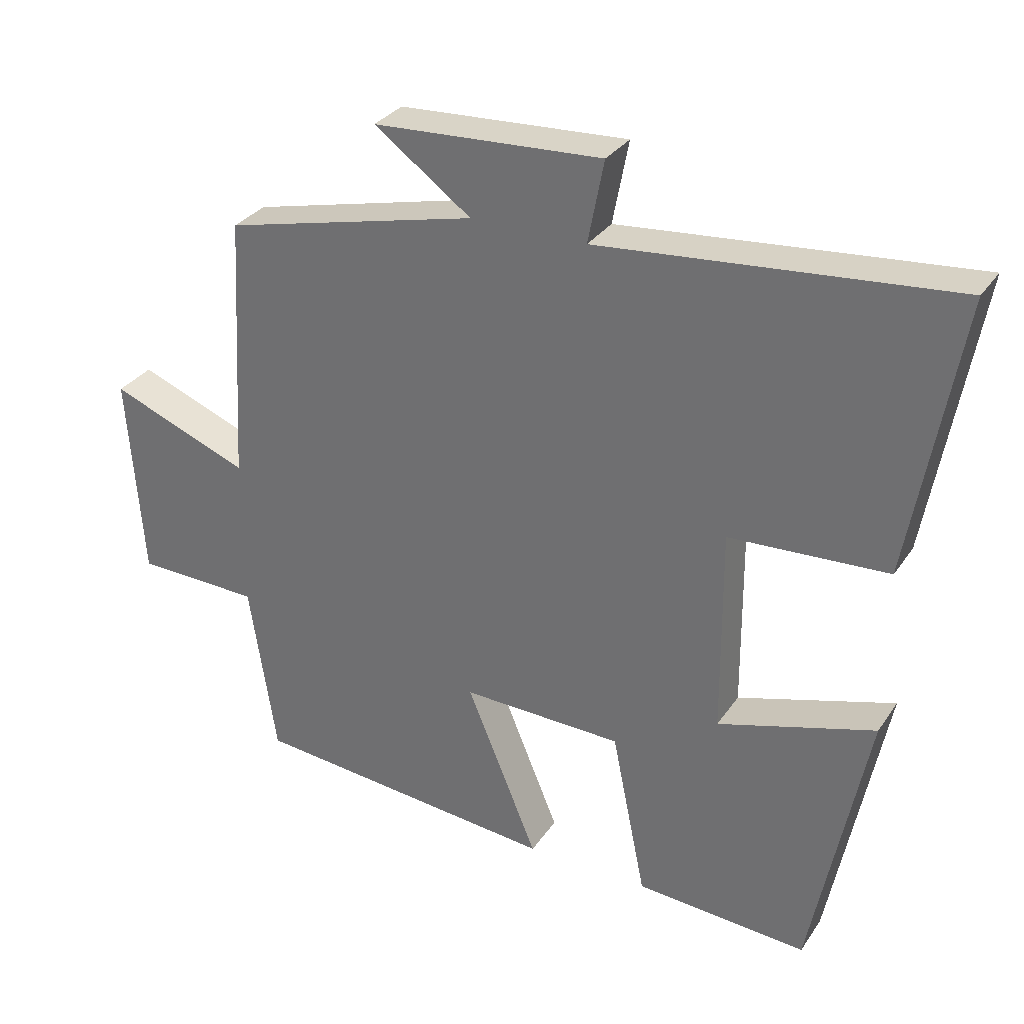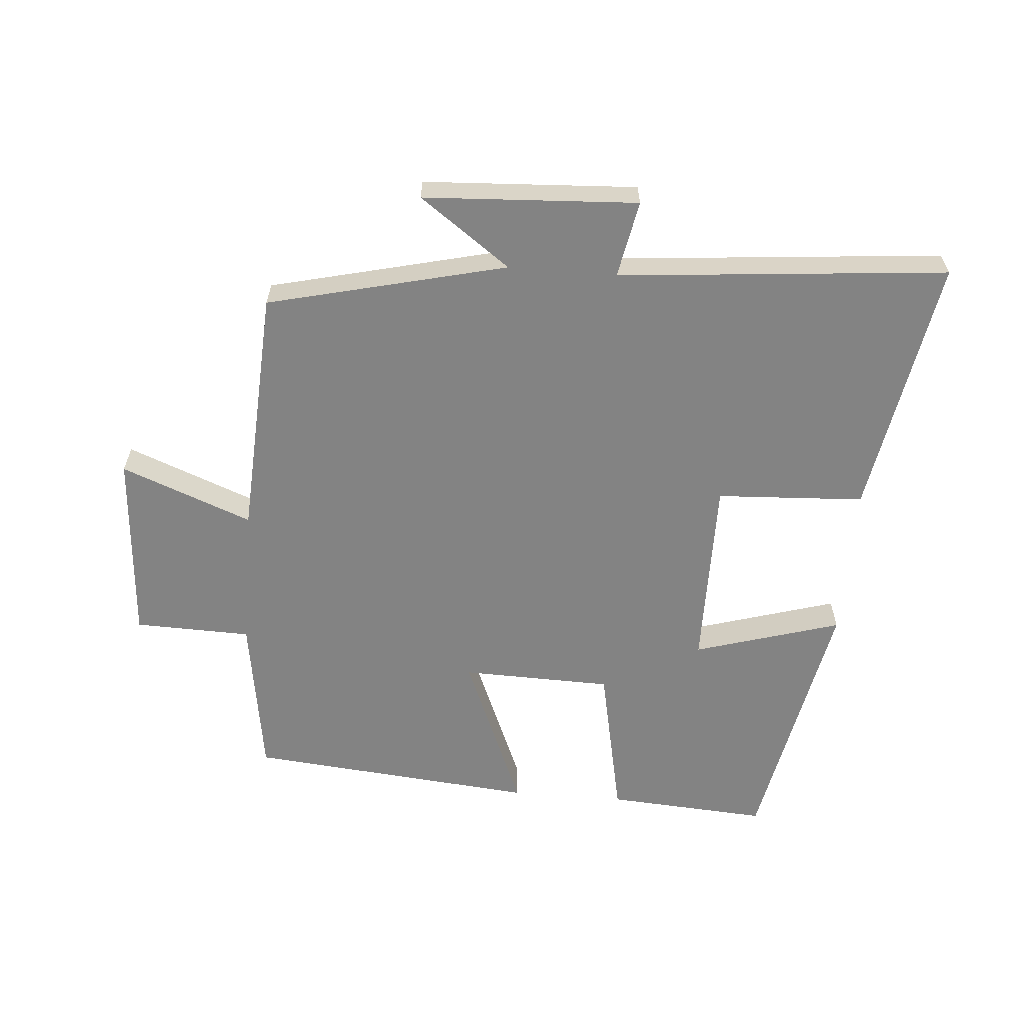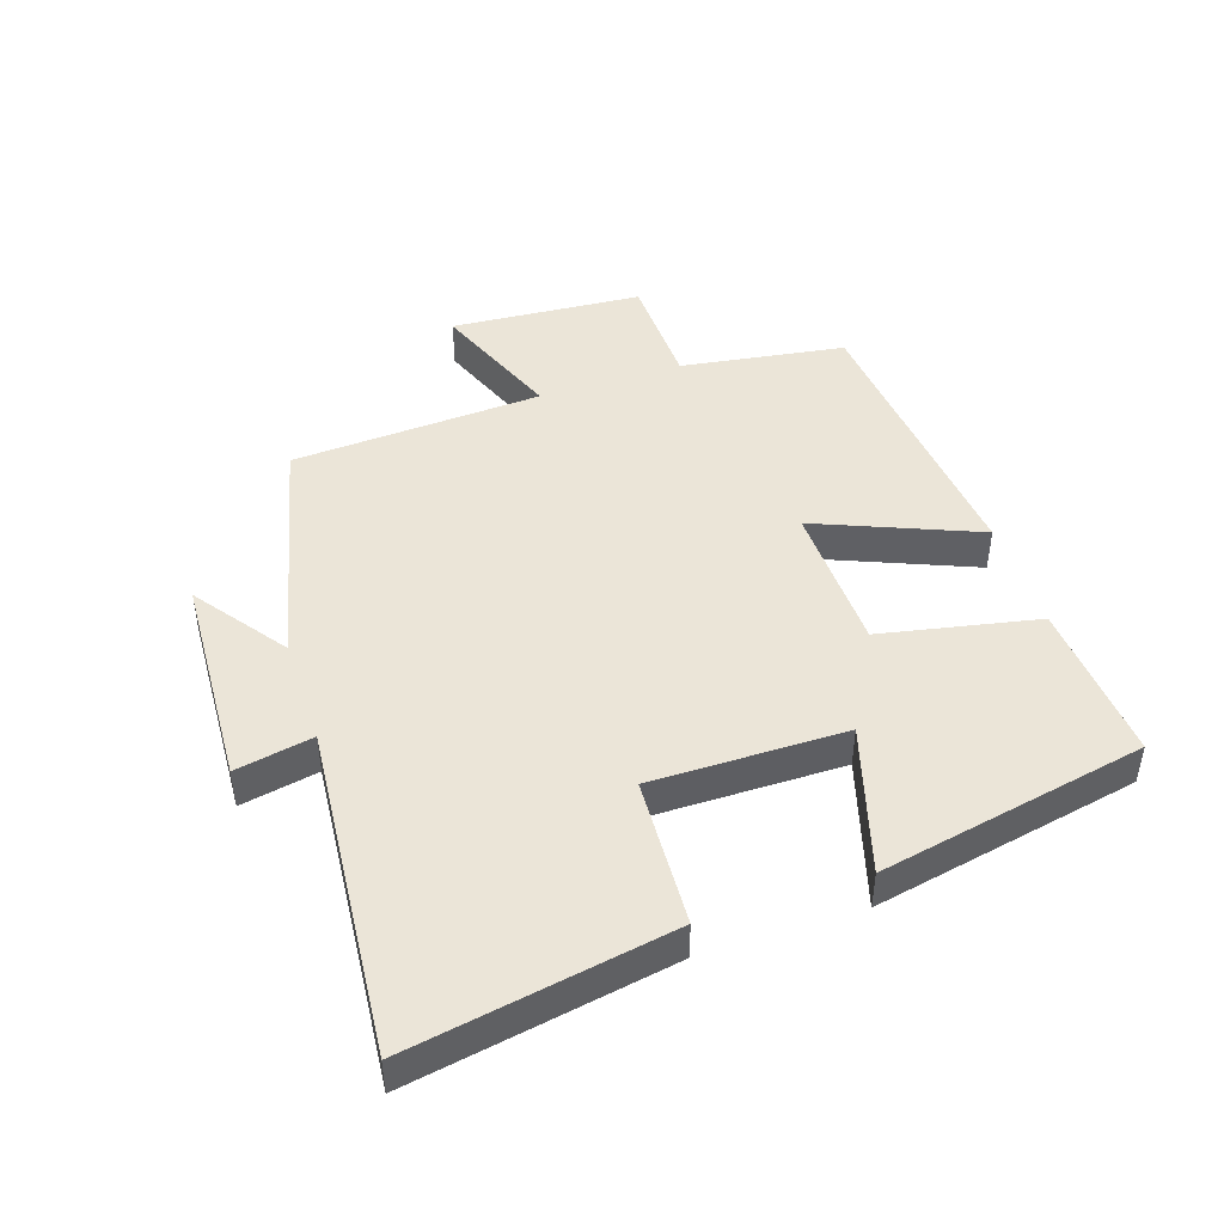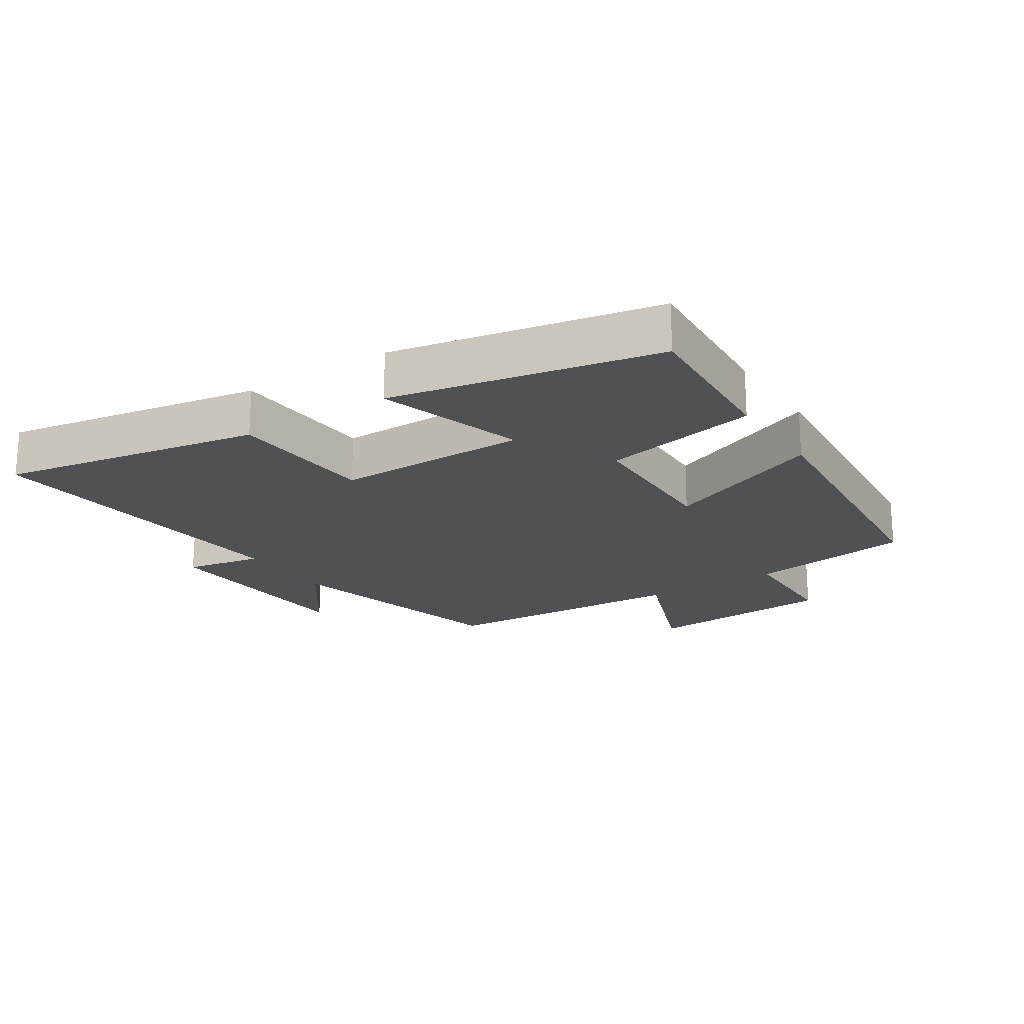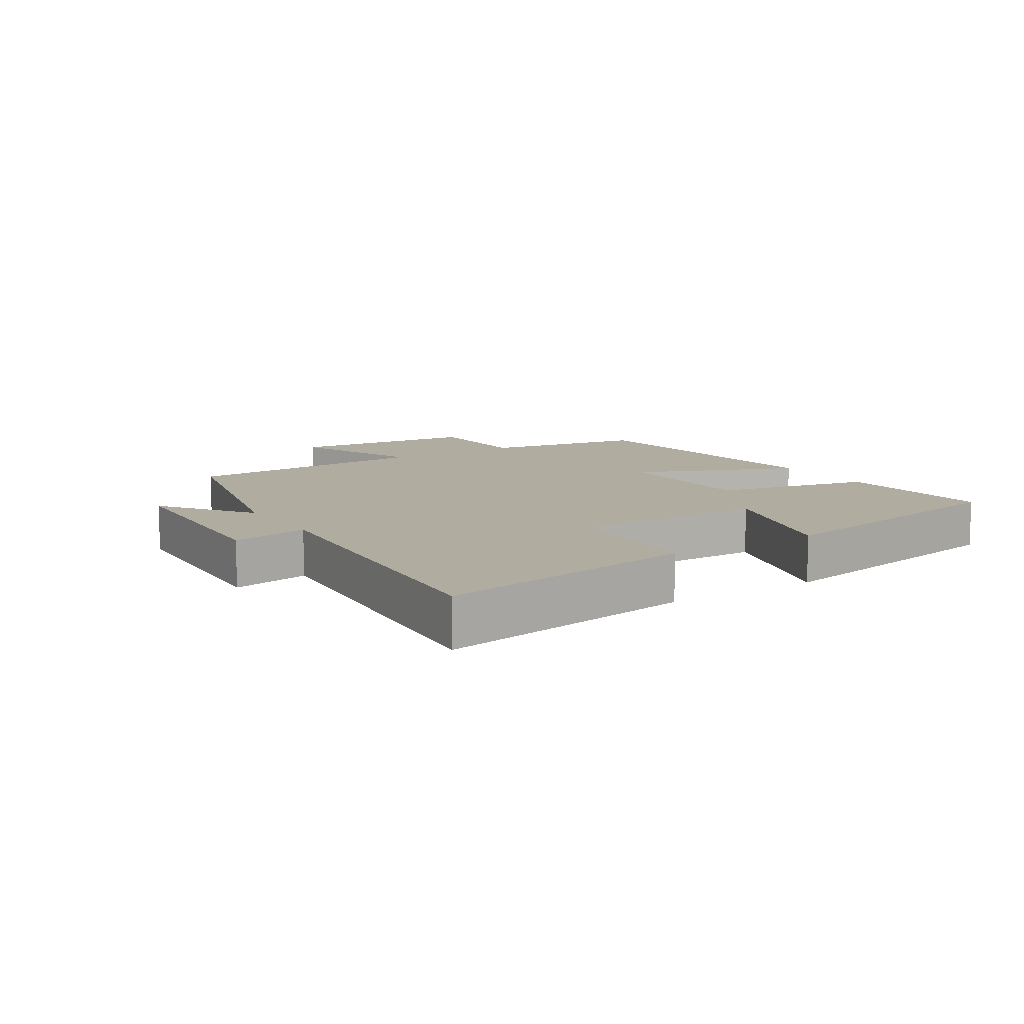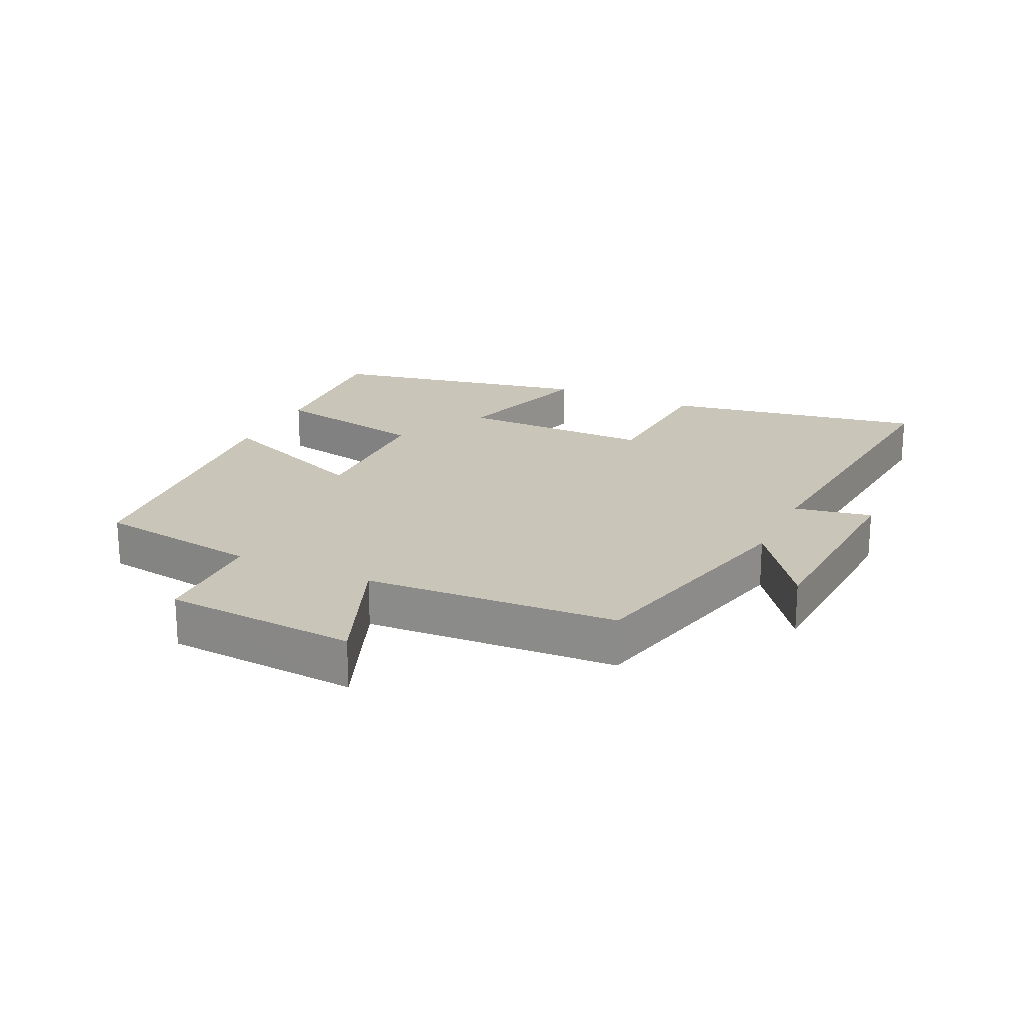
<metadata>
{"format":"obj","ext":"obj","renderer":"f3d","projection":"perspective","resolution":1024,"background":"white","views":[{"elev":31.1,"azim":28.3,"up":"+Z"},{"elev":-61.0,"azim":-4.6,"up":"+Y"},{"elev":45.6,"azim":71.5,"up":"+Y"},{"elev":-20.0,"azim":123.1,"up":"+Y"},{"elev":10.1,"azim":57.6,"up":"+Y"},{"elev":20.7,"azim":-64.8,"up":"+Y"}]}
</metadata>
<code>
v -0.478 0.07 0.411
v -0.108 0.07 0.5
v -0.249 0.07 0.602
v 0.083 0.07 0.62
v 0.06 0.07 0.5
v 0.571 0.07 0.546
v 0.5 0.07 0.14
v 0.27 0.07 0.128
v 0.272 0.07 -0.172
v 0.5 0.07 -0.104
v 0.419 0.07 -0.517
v 0.168 0.07 -0.5
v 0.118 0.07 -0.256
v -0.116 0.07 -0.25
v -0.012 0.07 -0.5
v -0.461 0.07 -0.458
v -0.5 0.07 -0.203
v -0.681 0.07 -0.198
v -0.703 0.07 0.1
v -0.5 0.07 0.021
v -0.478 0 0.411
v -0.108 0 0.5
v -0.249 0 0.602
v 0.083 0 0.62
v 0.06 0 0.5
v 0.571 0 0.546
v 0.5 0 0.14
v 0.27 0 0.128
v 0.272 0 -0.172
v 0.5 0 -0.104
v 0.419 0 -0.517
v 0.168 0 -0.5
v 0.118 0 -0.256
v -0.116 0 -0.25
v -0.012 0 -0.5
v -0.461 0 -0.458
v -0.5 0 -0.203
v -0.681 0 -0.198
v -0.703 0 0.1
v -0.5 0 0.021
f 17 18 19 20
f 17 20 1
f 16 17 1
f 15 16 1
f 14 15 1
f 13 14 1 2
f 11 12 13
f 10 11 13
f 9 10 13
f 8 9 13 2
f 5 6 7 8
f 5 8 2
f 2 3 4 5
f 40 39 38 37
f 21 40 37
f 21 37 36
f 21 36 35
f 21 35 34
f 22 21 34 33
f 33 32 31
f 33 31 30
f 33 30 29
f 22 33 29 28
f 28 27 26 25
f 22 28 25
f 25 24 23 22
f 1 21 22 2
f 2 22 23 3
f 3 23 24 4
f 4 24 25 5
f 5 25 26 6
f 6 26 27 7
f 7 27 28 8
f 8 28 29 9
f 9 29 30 10
f 10 30 31 11
f 11 31 32 12
f 12 32 33 13
f 13 33 34 14
f 14 34 35 15
f 15 35 36 16
f 16 36 37 17
f 17 37 38 18
f 18 38 39 19
f 19 39 40 20
f 20 40 21 1

</code>
